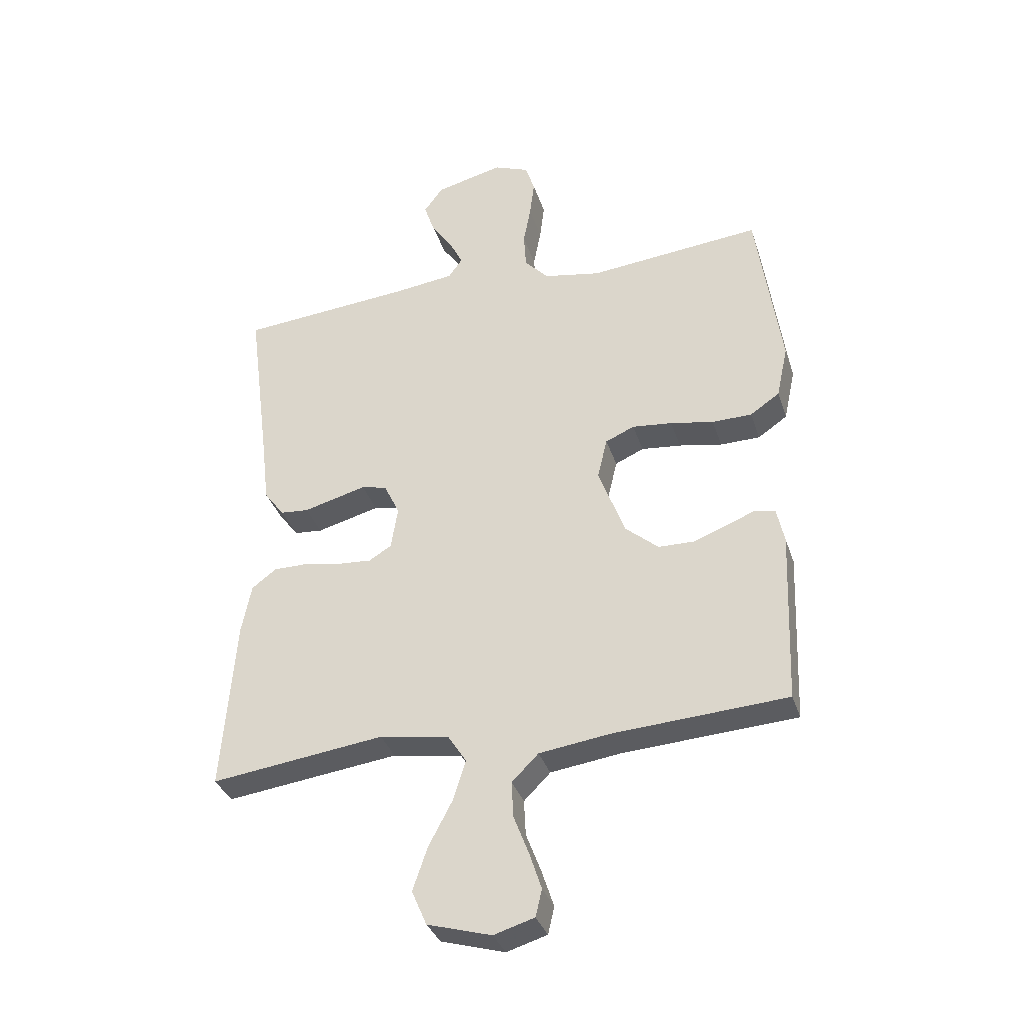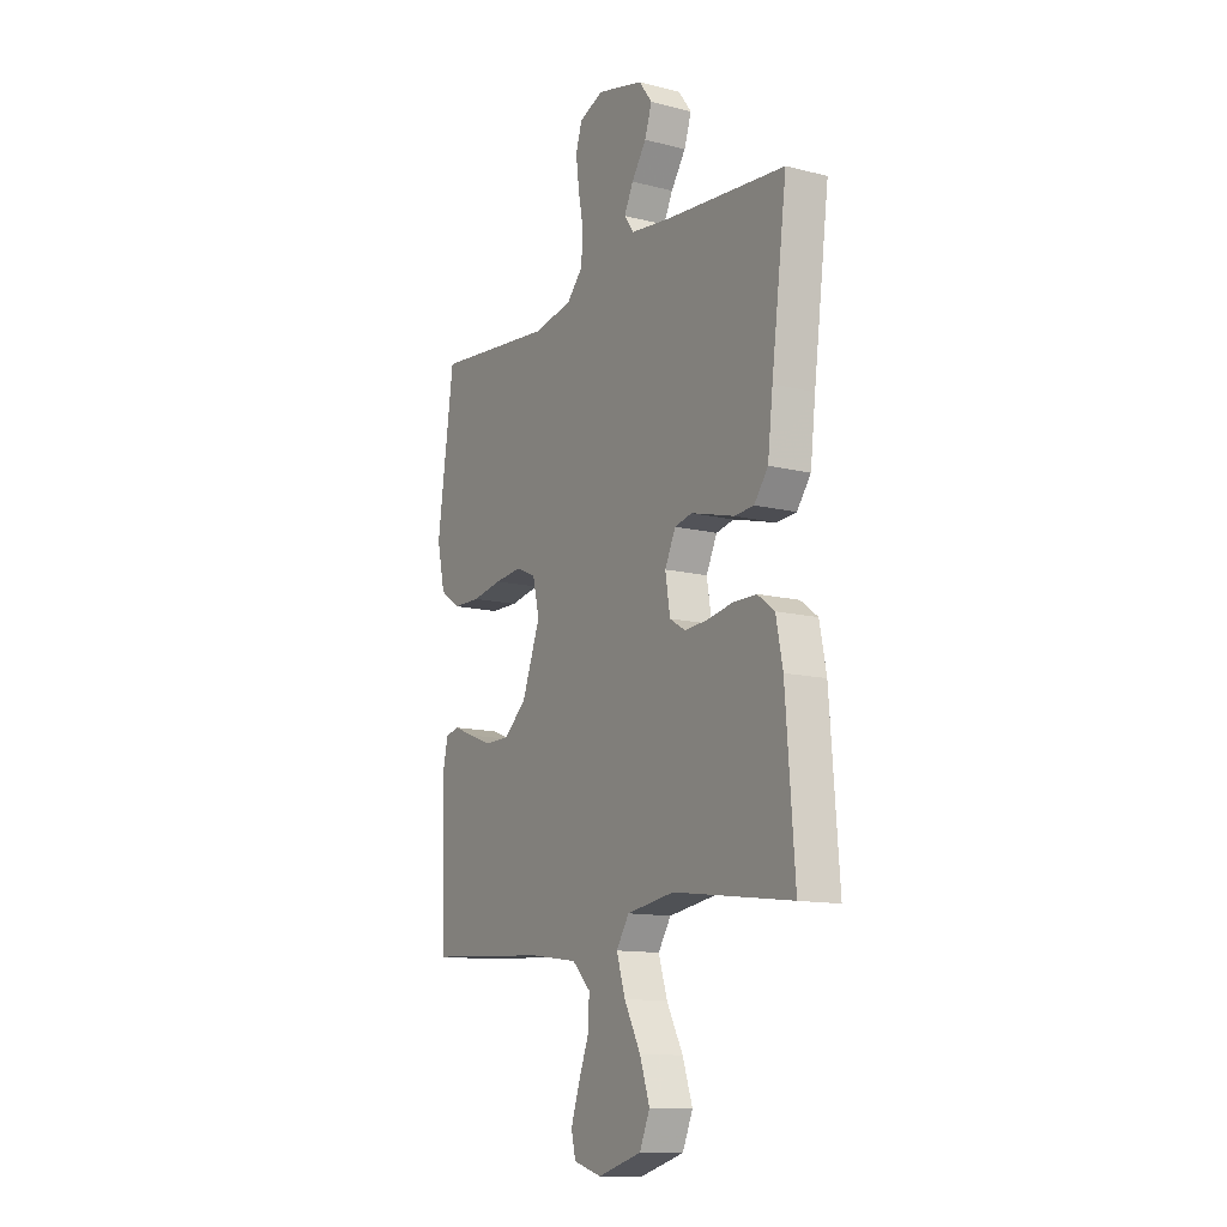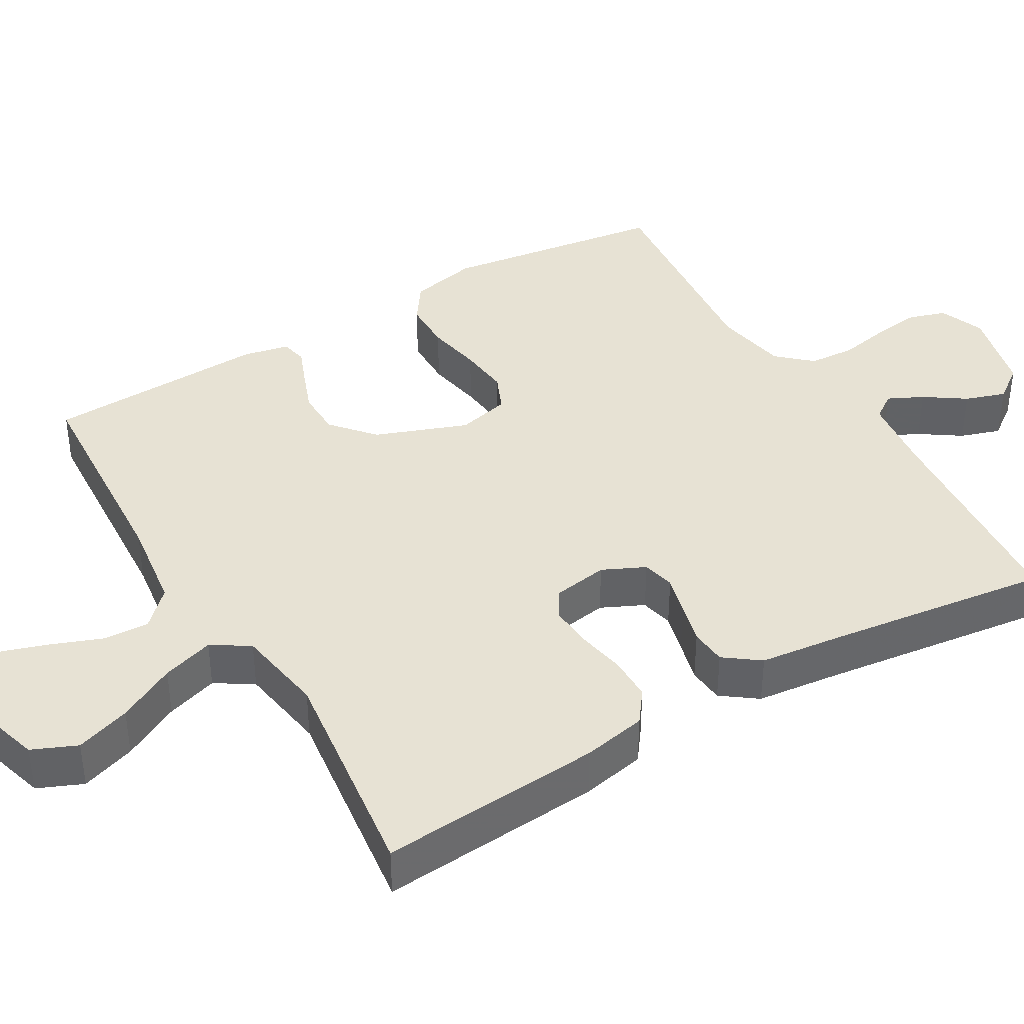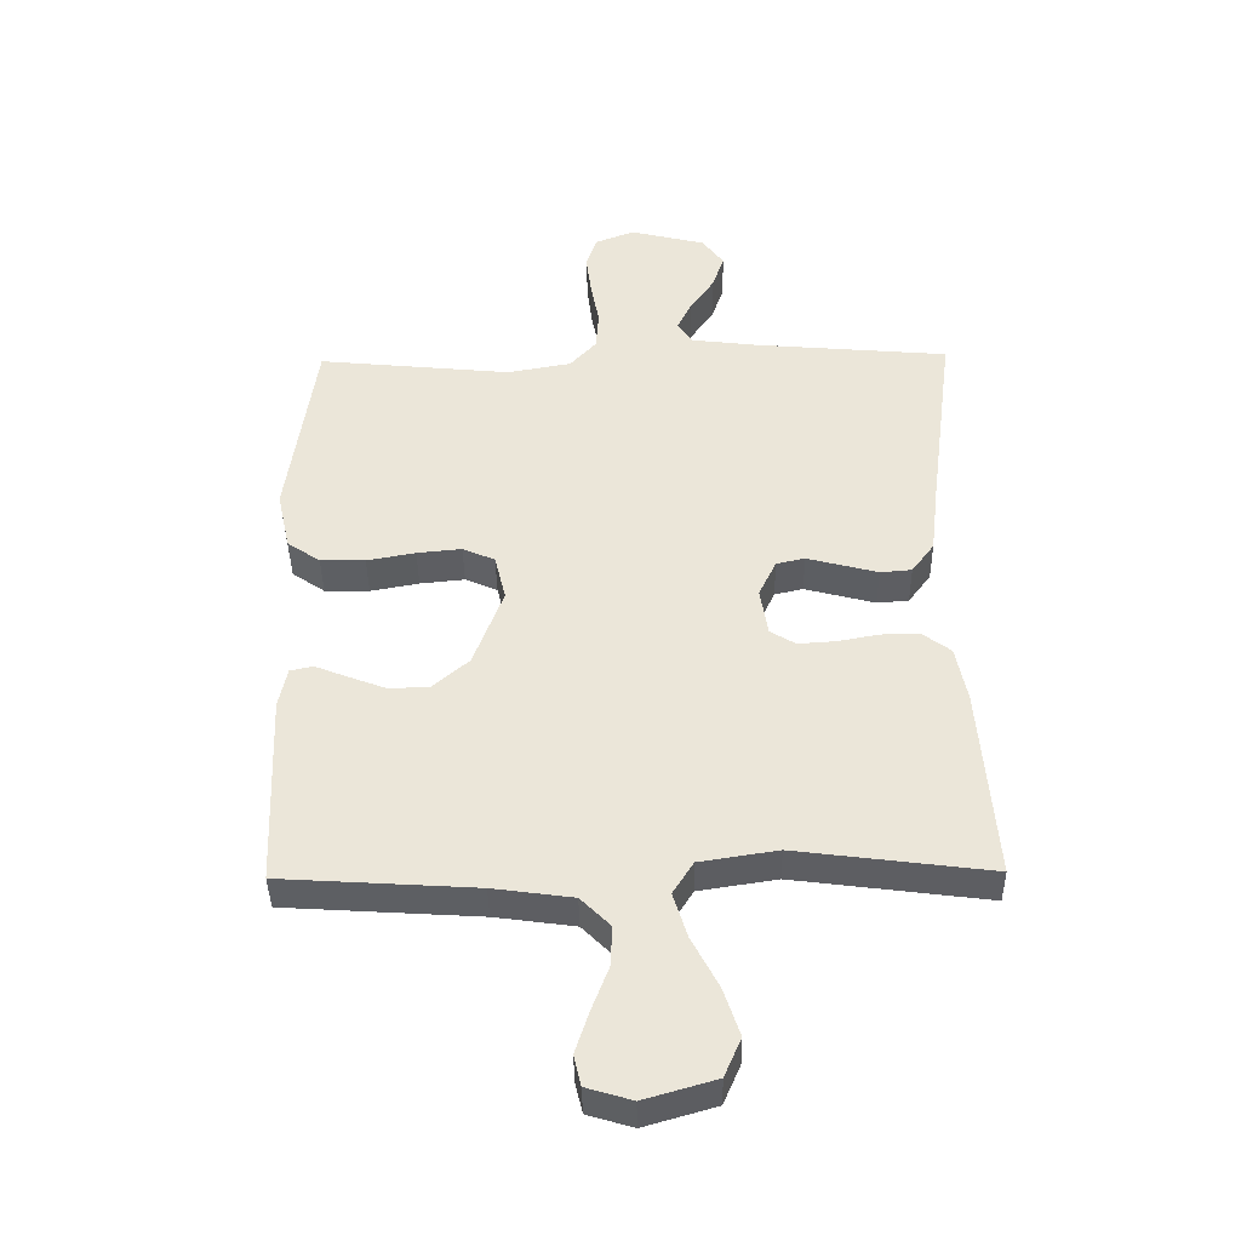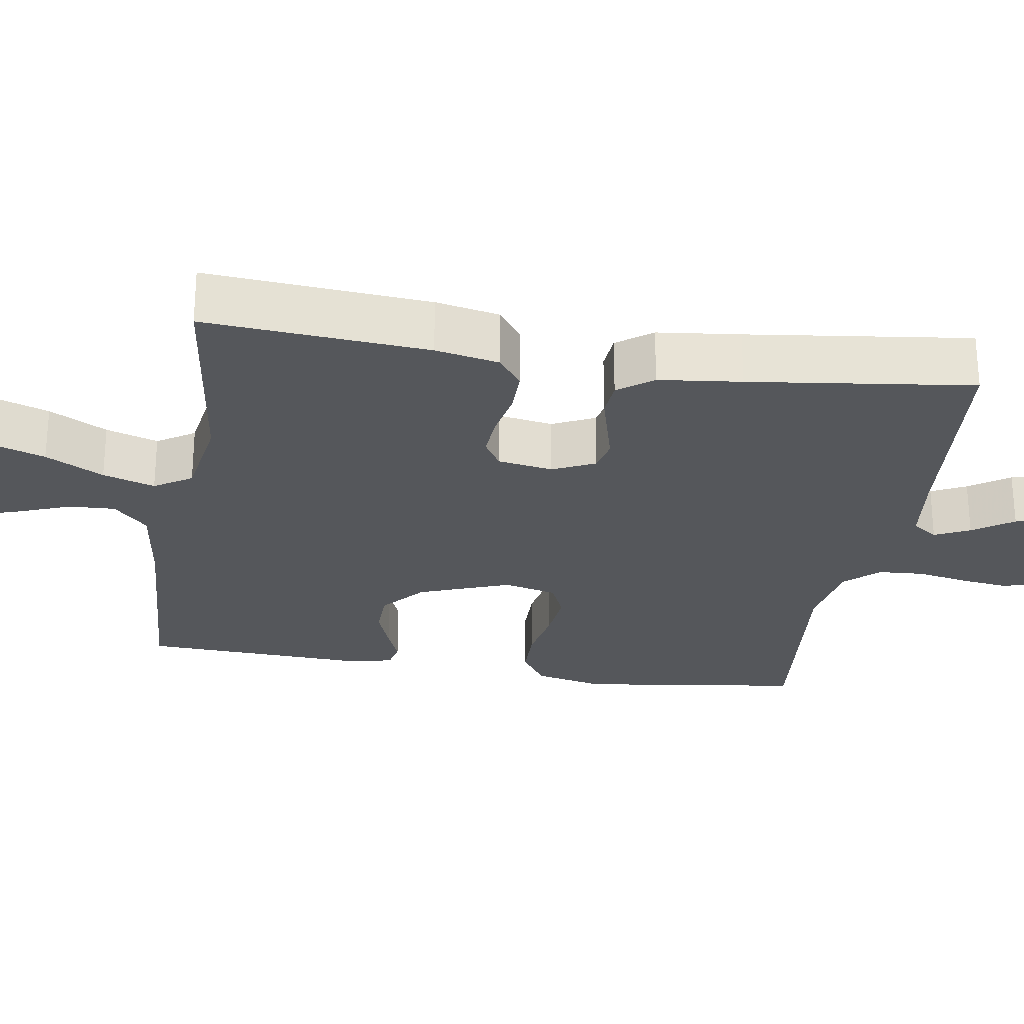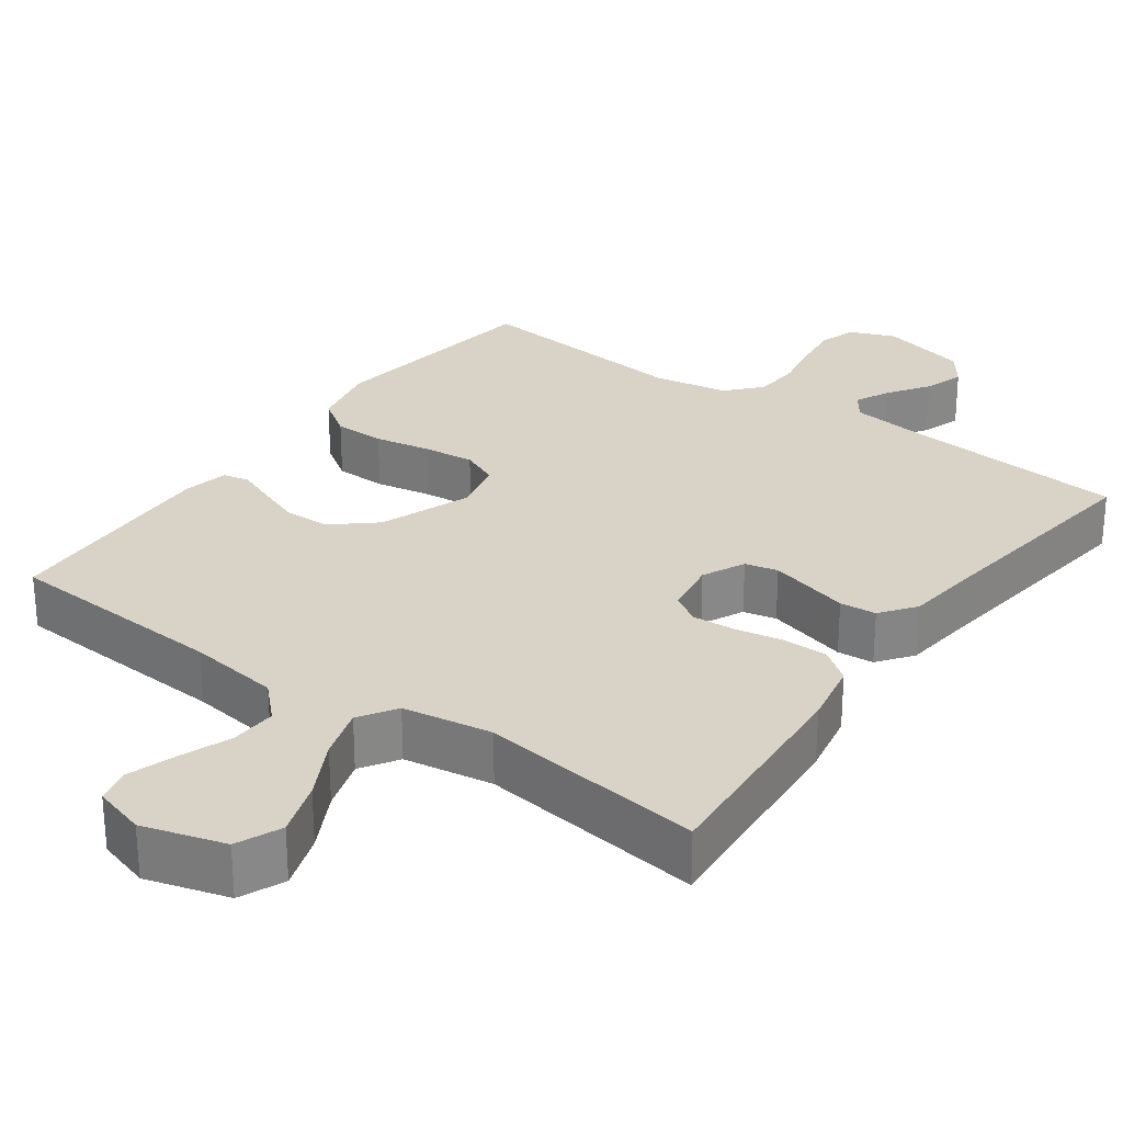
<metadata>
{"format":"obj","ext":"obj","renderer":"f3d","projection":"perspective","resolution":1024,"background":"white","views":[{"elev":-34.7,"azim":17.0,"up":"+Z"},{"elev":-12.5,"azim":-120.5,"up":"+Z"},{"elev":39.8,"azim":-120.5,"up":"+Y"},{"elev":-40.1,"azim":-179.1,"up":"+Z"},{"elev":-26.6,"azim":-99.2,"up":"+Y"},{"elev":27.9,"azim":-144.2,"up":"+Y"}]}
</metadata>
<code>
v -0.5 0.07 -0.5
v -0.477 0.07 -0.2
v -0.46 0.07 -0.114
v -0.417 0.07 -0.082
v -0.357 0.07 -0.082
v -0.293 0.07 -0.094
v -0.235 0.07 -0.098
v -0.196 0.07 -0.074
v -0.184 0.07 0
v -0.211 0.07 0.057
v -0.255 0.07 0.067
v -0.308 0.07 0.053
v -0.364 0.07 0.038
v -0.413 0.07 0.042
v -0.448 0.07 0.089
v -0.461 0.07 0.2
v -0.5 0.07 0.5
v -0.2 0.07 0.526
v -0.096 0.07 0.539
v -0.072 0.07 0.573
v -0.095 0.07 0.62
v -0.132 0.07 0.674
v -0.15 0.07 0.728
v -0.117 0.07 0.773
v 0 0.07 0.802
v 0.061 0.07 0.778
v 0.077 0.07 0.728
v 0.069 0.07 0.664
v 0.056 0.07 0.595
v 0.06 0.07 0.533
v 0.101 0.07 0.488
v 0.2 0.07 0.47
v 0.5 0.07 0.5
v 0.542 0.07 0.2
v 0.522 0.07 0.108
v 0.471 0.07 0.073
v 0.402 0.07 0.072
v 0.327 0.07 0.086
v 0.258 0.07 0.093
v 0.208 0.07 0.071
v 0.191 0.07 0
v 0.237 0.07 -0.123
v 0.294 0.07 -0.172
v 0.356 0.07 -0.173
v 0.414 0.07 -0.151
v 0.464 0.07 -0.131
v 0.499 0.07 -0.139
v 0.512 0.07 -0.2
v 0.5 0.07 -0.5
v 0.2 0.07 -0.519
v 0.077 0.07 -0.536
v 0.031 0.07 -0.582
v 0.034 0.07 -0.644
v 0.06 0.07 -0.712
v 0.081 0.07 -0.776
v 0.07 0.07 -0.823
v 0 0.07 -0.844
v -0.11 0.07 -0.812
v -0.136 0.07 -0.752
v -0.111 0.07 -0.678
v -0.07 0.07 -0.6
v -0.048 0.07 -0.53
v -0.08 0.07 -0.48
v -0.2 0.07 -0.461
v -0.5 0 -0.5
v -0.477 0 -0.2
v -0.46 0 -0.114
v -0.417 0 -0.082
v -0.357 0 -0.082
v -0.293 0 -0.094
v -0.235 0 -0.098
v -0.196 0 -0.074
v -0.184 0 0
v -0.211 0 0.057
v -0.255 0 0.067
v -0.308 0 0.053
v -0.364 0 0.038
v -0.413 0 0.042
v -0.448 0 0.089
v -0.461 0 0.2
v -0.5 0 0.5
v -0.2 0 0.526
v -0.096 0 0.539
v -0.072 0 0.573
v -0.095 0 0.62
v -0.132 0 0.674
v -0.15 0 0.728
v -0.117 0 0.773
v 0 0 0.802
v 0.061 0 0.778
v 0.077 0 0.728
v 0.069 0 0.664
v 0.056 0 0.595
v 0.06 0 0.533
v 0.101 0 0.488
v 0.2 0 0.47
v 0.5 0 0.5
v 0.542 0 0.2
v 0.522 0 0.108
v 0.471 0 0.073
v 0.402 0 0.072
v 0.327 0 0.086
v 0.258 0 0.093
v 0.208 0 0.071
v 0.191 0 0
v 0.237 0 -0.123
v 0.294 0 -0.172
v 0.356 0 -0.173
v 0.414 0 -0.151
v 0.464 0 -0.131
v 0.499 0 -0.139
v 0.512 0 -0.2
v 0.5 0 -0.5
v 0.2 0 -0.519
v 0.077 0 -0.536
v 0.031 0 -0.582
v 0.034 0 -0.644
v 0.06 0 -0.712
v 0.081 0 -0.776
v 0.07 0 -0.823
v 0 0 -0.844
v -0.11 0 -0.812
v -0.136 0 -0.752
v -0.111 0 -0.678
v -0.07 0 -0.6
v -0.048 0 -0.53
v -0.08 0 -0.48
v -0.2 0 -0.461
f 59 60 61
f 58 59 61
f 57 58 61
f 56 57 61
f 55 56 61
f 54 55 61
f 53 54 61
f 52 53 61 62
f 51 52 62 63
f 48 49 50
f 47 48 50
f 46 47 50
f 45 46 50
f 50 51 63
f 45 50 63
f 44 45 63
f 36 37 38
f 35 36 38
f 34 35 38
f 33 34 38
f 32 33 38
f 31 32 38 39
f 30 31 39 40
f 27 28 29
f 26 27 29
f 25 26 29
f 24 25 29
f 23 24 29
f 22 23 29
f 21 22 29
f 20 21 29 30
f 30 40 41
f 20 30 41
f 19 20 41
f 16 17 18
f 16 18 19
f 15 16 19
f 14 15 19
f 13 14 19
f 12 13 19
f 4 5 6
f 3 4 6
f 2 3 6
f 1 2 6
f 64 1 6
f 64 6 7
f 43 44 63 64
f 64 7 8
f 43 64 8
f 42 43 8
f 41 42 8 9
f 19 41 9 10
f 11 12 19
f 10 11 19
f 125 124 123
f 125 123 122
f 125 122 121
f 125 121 120
f 125 120 119
f 125 119 118
f 125 118 117
f 126 125 117 116
f 127 126 116 115
f 114 113 112
f 114 112 111
f 114 111 110
f 114 110 109
f 127 115 114
f 127 114 109
f 127 109 108
f 102 101 100
f 102 100 99
f 102 99 98
f 102 98 97
f 102 97 96
f 103 102 96 95
f 104 103 95 94
f 93 92 91
f 93 91 90
f 93 90 89
f 93 89 88
f 93 88 87
f 93 87 86
f 93 86 85
f 94 93 85 84
f 105 104 94
f 105 94 84
f 105 84 83
f 82 81 80
f 83 82 80
f 83 80 79
f 83 79 78
f 83 78 77
f 83 77 76
f 70 69 68
f 70 68 67
f 70 67 66
f 70 66 65
f 70 65 128
f 71 70 128
f 128 127 108 107
f 72 71 128
f 72 128 107
f 72 107 106
f 73 72 106 105
f 74 73 105 83
f 83 76 75
f 83 75 74
f 1 65 66 2
f 2 66 67 3
f 3 67 68 4
f 4 68 69 5
f 5 69 70 6
f 6 70 71 7
f 7 71 72 8
f 8 72 73 9
f 9 73 74 10
f 10 74 75 11
f 11 75 76 12
f 12 76 77 13
f 13 77 78 14
f 14 78 79 15
f 15 79 80 16
f 16 80 81 17
f 17 81 82 18
f 18 82 83 19
f 19 83 84 20
f 20 84 85 21
f 21 85 86 22
f 22 86 87 23
f 23 87 88 24
f 24 88 89 25
f 25 89 90 26
f 26 90 91 27
f 27 91 92 28
f 28 92 93 29
f 29 93 94 30
f 30 94 95 31
f 31 95 96 32
f 32 96 97 33
f 33 97 98 34
f 34 98 99 35
f 35 99 100 36
f 36 100 101 37
f 37 101 102 38
f 38 102 103 39
f 39 103 104 40
f 40 104 105 41
f 41 105 106 42
f 42 106 107 43
f 43 107 108 44
f 44 108 109 45
f 45 109 110 46
f 46 110 111 47
f 47 111 112 48
f 48 112 113 49
f 49 113 114 50
f 50 114 115 51
f 51 115 116 52
f 52 116 117 53
f 53 117 118 54
f 54 118 119 55
f 55 119 120 56
f 56 120 121 57
f 57 121 122 58
f 58 122 123 59
f 59 123 124 60
f 60 124 125 61
f 61 125 126 62
f 62 126 127 63
f 63 127 128 64
f 64 128 65 1

</code>
